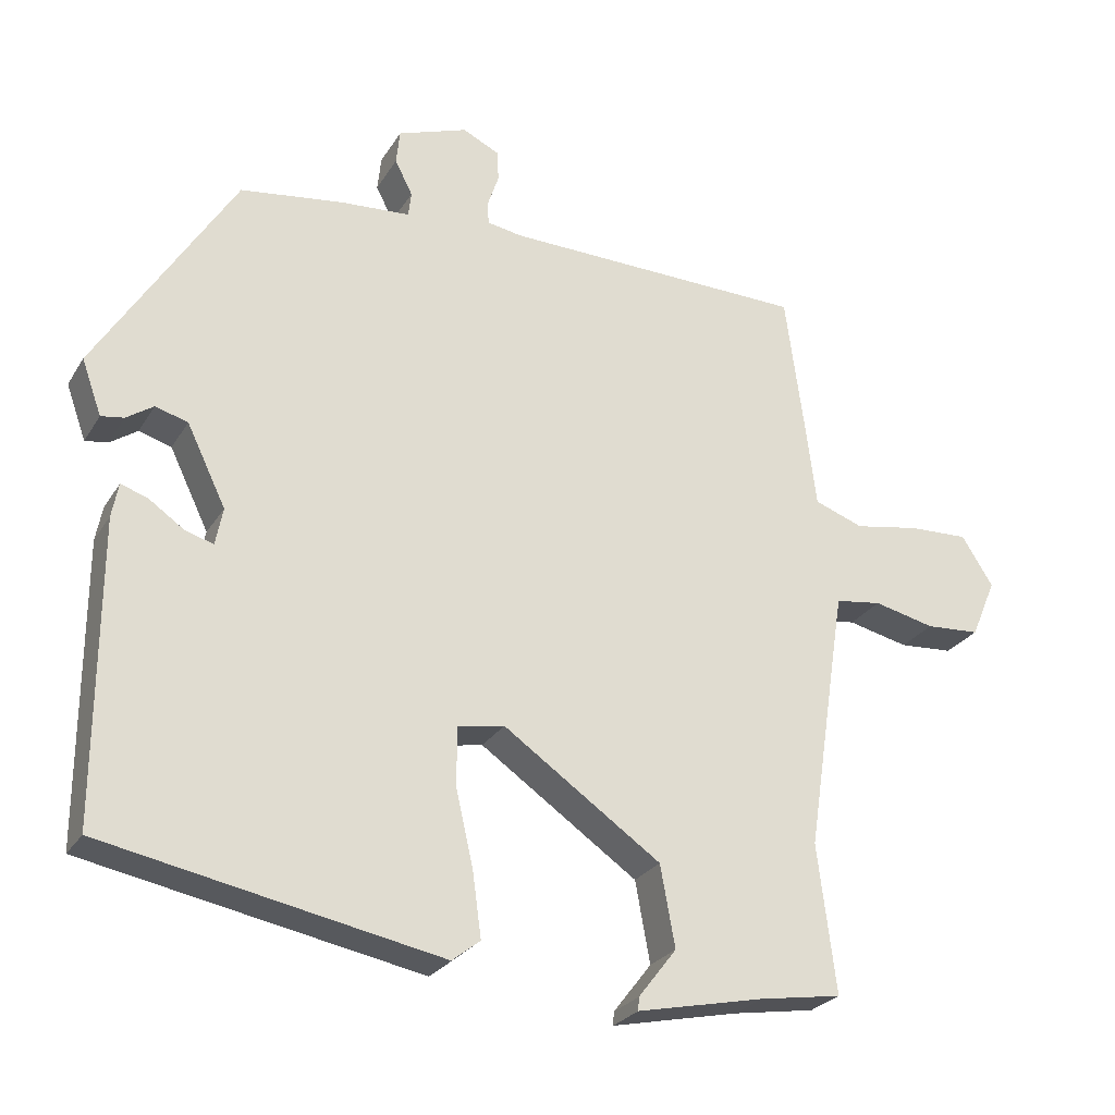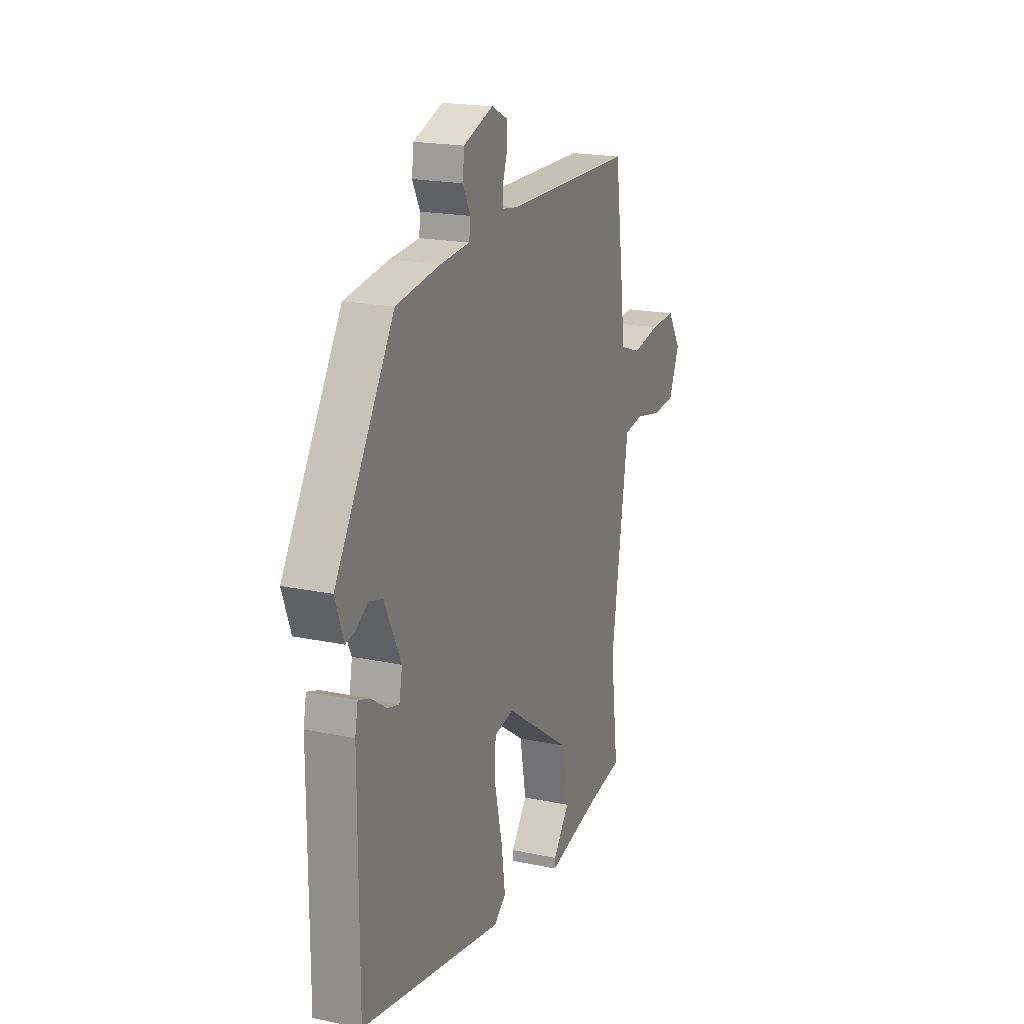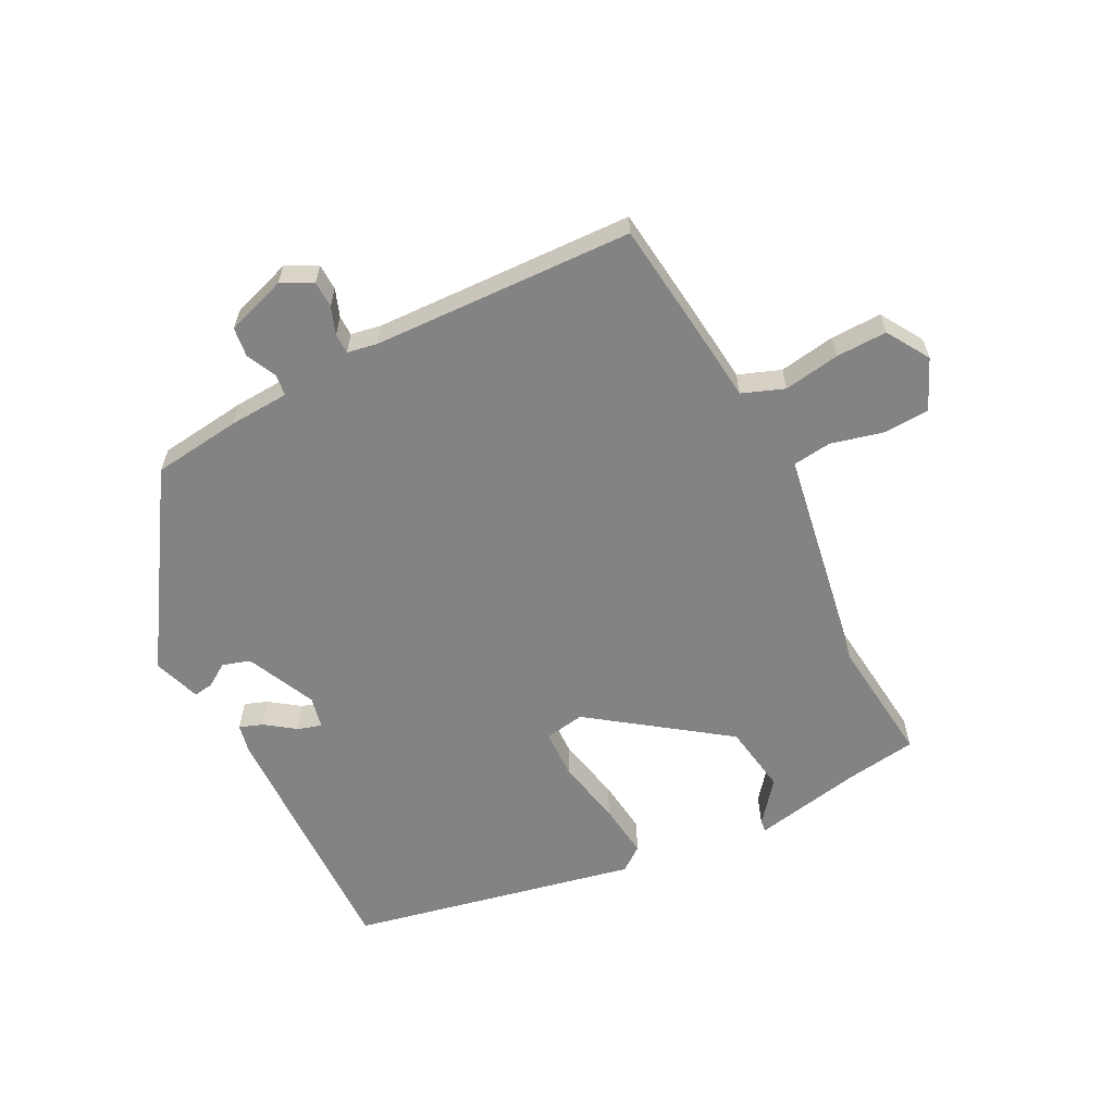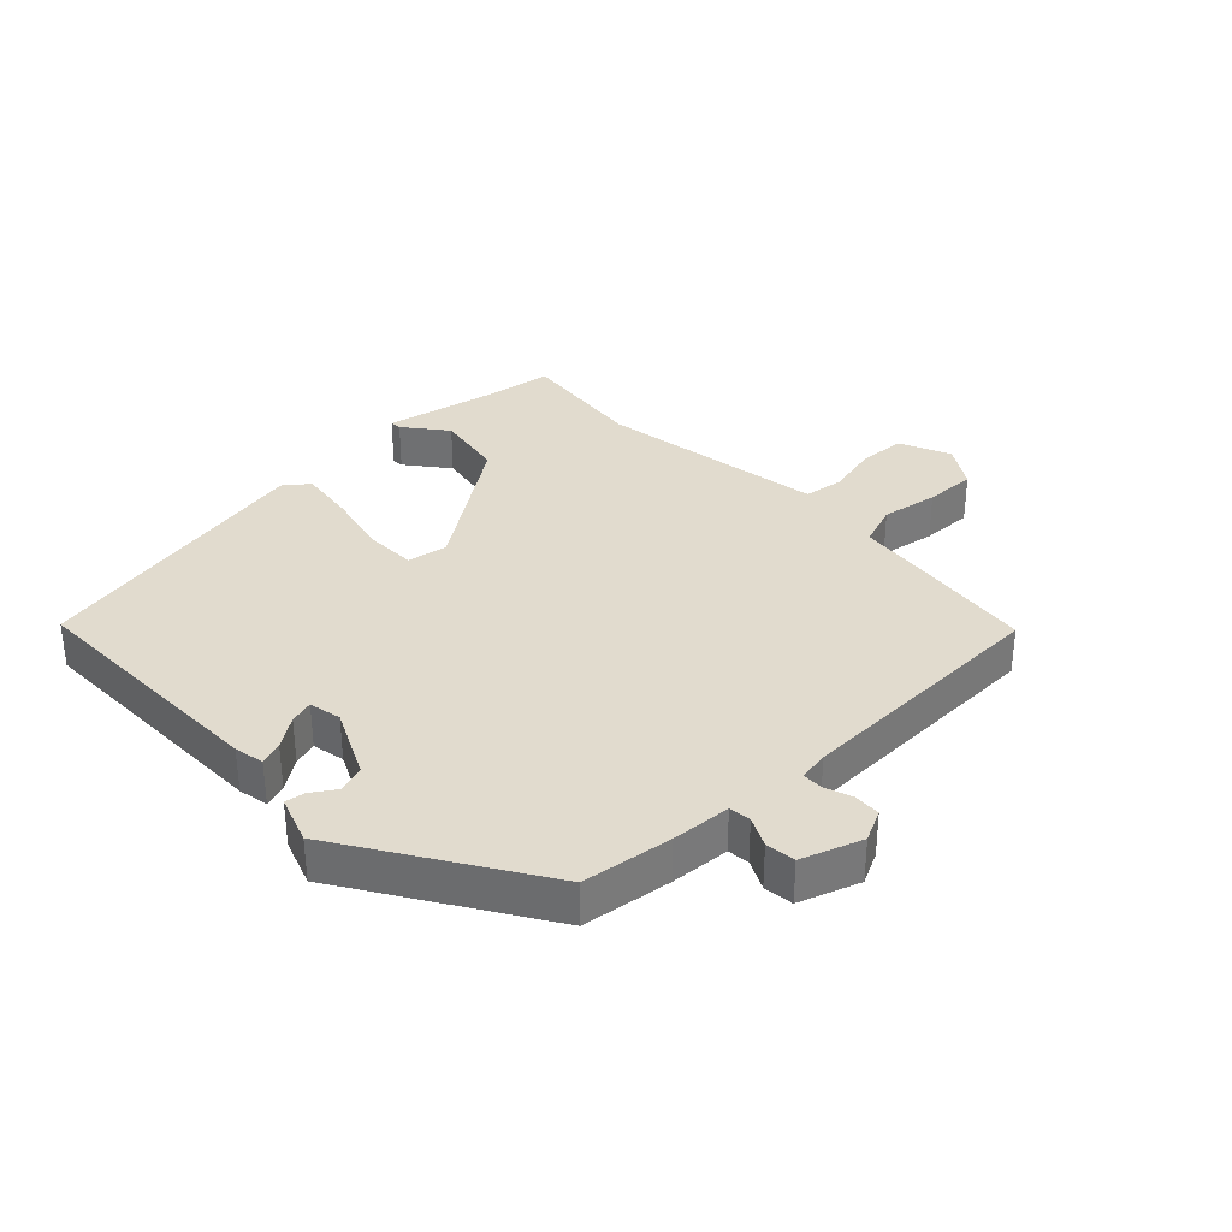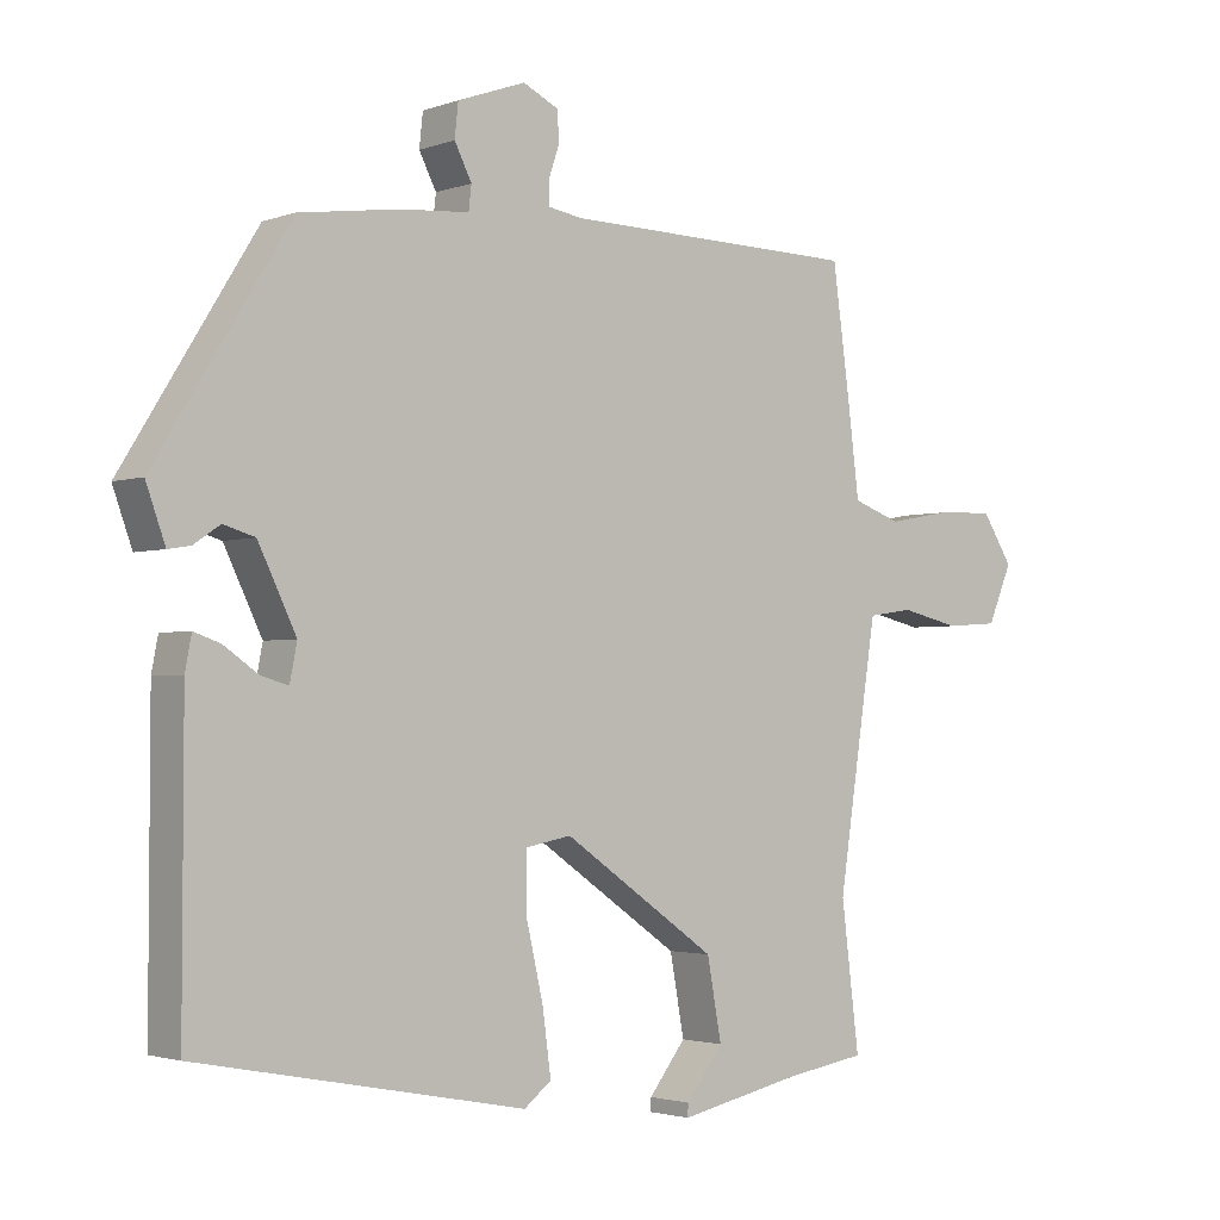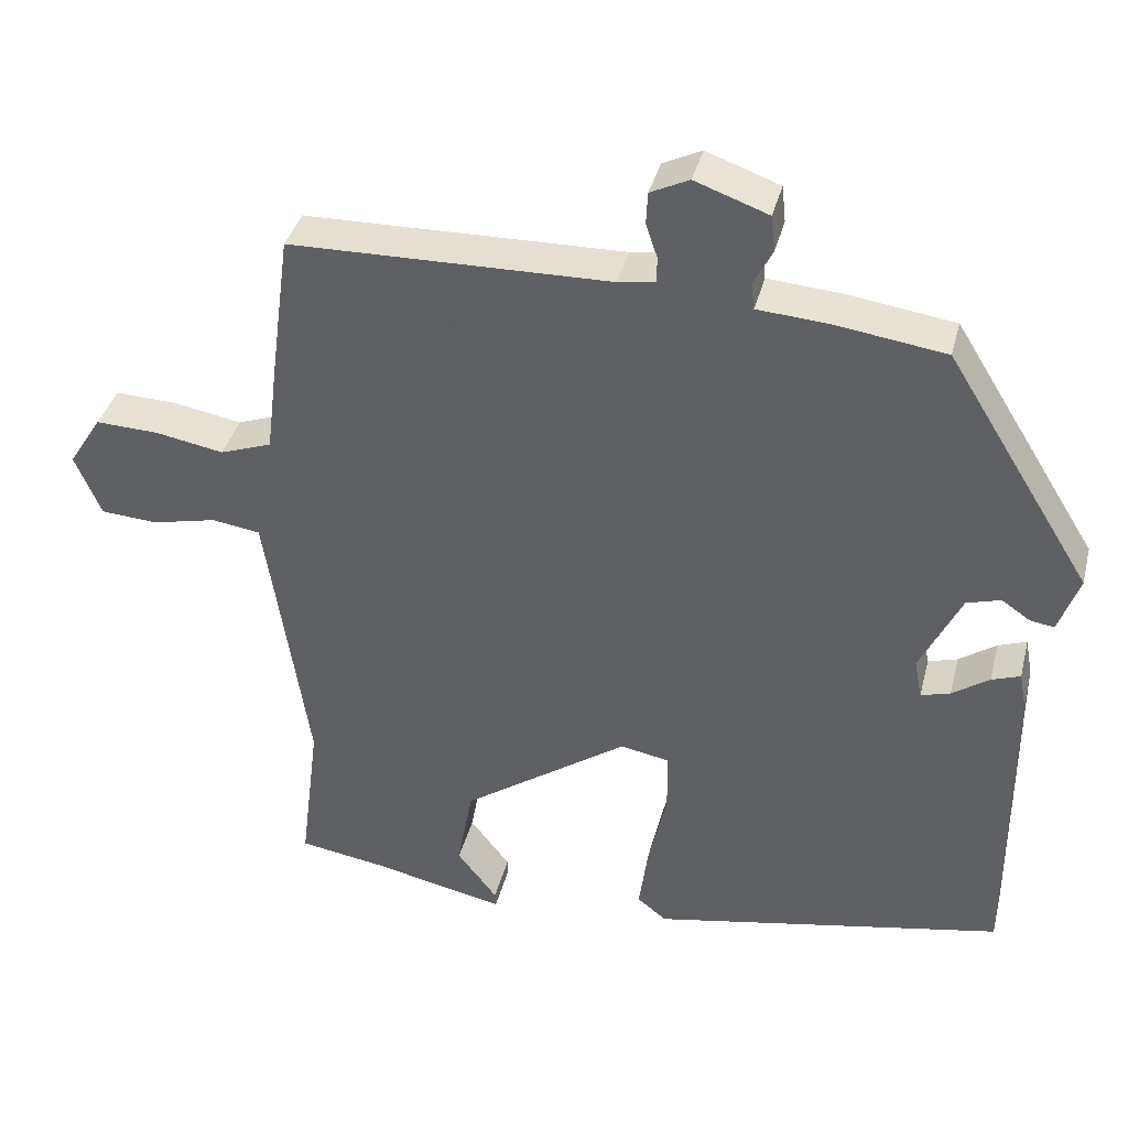
<metadata>
{"format":"obj","ext":"obj","renderer":"f3d","projection":"perspective","resolution":1024,"background":"white","views":[{"elev":-26.1,"azim":-24.9,"up":"+Z"},{"elev":19.6,"azim":-68.5,"up":"+Z"},{"elev":-61.2,"azim":26.1,"up":"+Y"},{"elev":33.9,"azim":-44.2,"up":"+Y"},{"elev":-2.4,"azim":-39.2,"up":"+Z"},{"elev":37.9,"azim":-166.0,"up":"+Z"}]}
</metadata>
<code>
v -0.49 0.07 -0.438
v -0.489 0.07 -0.031
v -0.48 0.07 0.016
v -0.443 0.07 0.003
v -0.395 0.07 -0.03
v -0.357 0.07 -0.041
v -0.347 0.07 0.01
v -0.4 0.07 0.119
v -0.444 0.07 0.132
v -0.481 0.07 0.107
v -0.512 0.07 0.102
v -0.539 0.07 0.177
v -0.351 0.07 0.479
v -0.21 0.07 0.499
v -0.116 0.07 0.506
v -0.112 0.07 0.54
v -0.136 0.07 0.587
v -0.131 0.07 0.634
v -0.036 0.07 0.668
v 0.014 0.07 0.644
v 0.016 0.07 0.602
v 0.001 0.07 0.558
v 0.002 0.07 0.526
v 0.05 0.07 0.518
v 0.464 0.07 0.51
v 0.489 0.07 0.325
v 0.504 0.07 0.205
v 0.571 0.07 0.181
v 0.66 0.07 0.197
v 0.741 0.07 0.2
v 0.784 0.07 0.133
v 0.75 0.07 0.053
v 0.676 0.07 0.048
v 0.593 0.07 0.067
v 0.53 0.07 0.058
v 0.516 0.07 -0.031
v 0.475 0.07 -0.301
v 0.5 0.07 -0.502
v 0.388 0.07 -0.52
v 0.215 0.07 -0.557
v 0.216 0.07 -0.539
v 0.268 0.07 -0.472
v 0.248 0.07 -0.362
v 0.033 0.07 -0.213
v -0.03 0.07 -0.225
v -0.031 0.07 -0.304
v -0.007 0.07 -0.408
v 0.005 0.07 -0.496
v -0.033 0.07 -0.526
v -0.49 0 -0.438
v -0.489 0 -0.031
v -0.48 0 0.016
v -0.443 0 0.003
v -0.395 0 -0.03
v -0.357 0 -0.041
v -0.347 0 0.01
v -0.4 0 0.119
v -0.444 0 0.132
v -0.481 0 0.107
v -0.512 0 0.102
v -0.539 0 0.177
v -0.351 0 0.479
v -0.21 0 0.499
v -0.116 0 0.506
v -0.112 0 0.54
v -0.136 0 0.587
v -0.131 0 0.634
v -0.036 0 0.668
v 0.014 0 0.644
v 0.016 0 0.602
v 0.001 0 0.558
v 0.002 0 0.526
v 0.05 0 0.518
v 0.464 0 0.51
v 0.489 0 0.325
v 0.504 0 0.205
v 0.571 0 0.181
v 0.66 0 0.197
v 0.741 0 0.2
v 0.784 0 0.133
v 0.75 0 0.053
v 0.676 0 0.048
v 0.593 0 0.067
v 0.53 0 0.058
v 0.516 0 -0.031
v 0.475 0 -0.301
v 0.5 0 -0.502
v 0.388 0 -0.52
v 0.215 0 -0.557
v 0.216 0 -0.539
v 0.268 0 -0.472
v 0.248 0 -0.362
v 0.033 0 -0.213
v -0.03 0 -0.225
v -0.031 0 -0.304
v -0.007 0 -0.408
v 0.005 0 -0.496
v -0.033 0 -0.526
f 46 47 48 49
f 46 49 1 2
f 45 46 2
f 44 45 2
f 39 40 41 42
f 37 38 39 42
f 36 37 42 43
f 35 36 43 44
f 31 32 33 34
f 31 34 35
f 28 29 30 31
f 28 31 35
f 27 28 35 44
f 24 25 26 27
f 23 24 27 44
f 19 20 21 22
f 19 22 23
f 16 17 18 19
f 15 16 19 23
f 12 13 14 15
f 9 10 11 12
f 8 9 12 15
f 7 8 15 23
f 2 3 4 5
f 2 5 6
f 44 2 6
f 6 7 23 44
f 98 97 96 95
f 51 50 98 95
f 51 95 94
f 51 94 93
f 91 90 89 88
f 91 88 87 86
f 92 91 86 85
f 93 92 85 84
f 83 82 81 80
f 84 83 80
f 80 79 78 77
f 84 80 77
f 93 84 77 76
f 76 75 74 73
f 93 76 73 72
f 71 70 69 68
f 72 71 68
f 68 67 66 65
f 72 68 65 64
f 64 63 62 61
f 61 60 59 58
f 64 61 58 57
f 72 64 57 56
f 54 53 52 51
f 55 54 51
f 55 51 93
f 93 72 56 55
f 1 50 51 2
f 2 51 52 3
f 3 52 53 4
f 4 53 54 5
f 5 54 55 6
f 6 55 56 7
f 7 56 57 8
f 8 57 58 9
f 9 58 59 10
f 10 59 60 11
f 11 60 61 12
f 12 61 62 13
f 13 62 63 14
f 14 63 64 15
f 15 64 65 16
f 16 65 66 17
f 17 66 67 18
f 18 67 68 19
f 19 68 69 20
f 20 69 70 21
f 21 70 71 22
f 22 71 72 23
f 23 72 73 24
f 24 73 74 25
f 25 74 75 26
f 26 75 76 27
f 27 76 77 28
f 28 77 78 29
f 29 78 79 30
f 30 79 80 31
f 31 80 81 32
f 32 81 82 33
f 33 82 83 34
f 34 83 84 35
f 35 84 85 36
f 36 85 86 37
f 37 86 87 38
f 38 87 88 39
f 39 88 89 40
f 40 89 90 41
f 41 90 91 42
f 42 91 92 43
f 43 92 93 44
f 44 93 94 45
f 45 94 95 46
f 46 95 96 47
f 47 96 97 48
f 48 97 98 49
f 49 98 50 1

</code>
